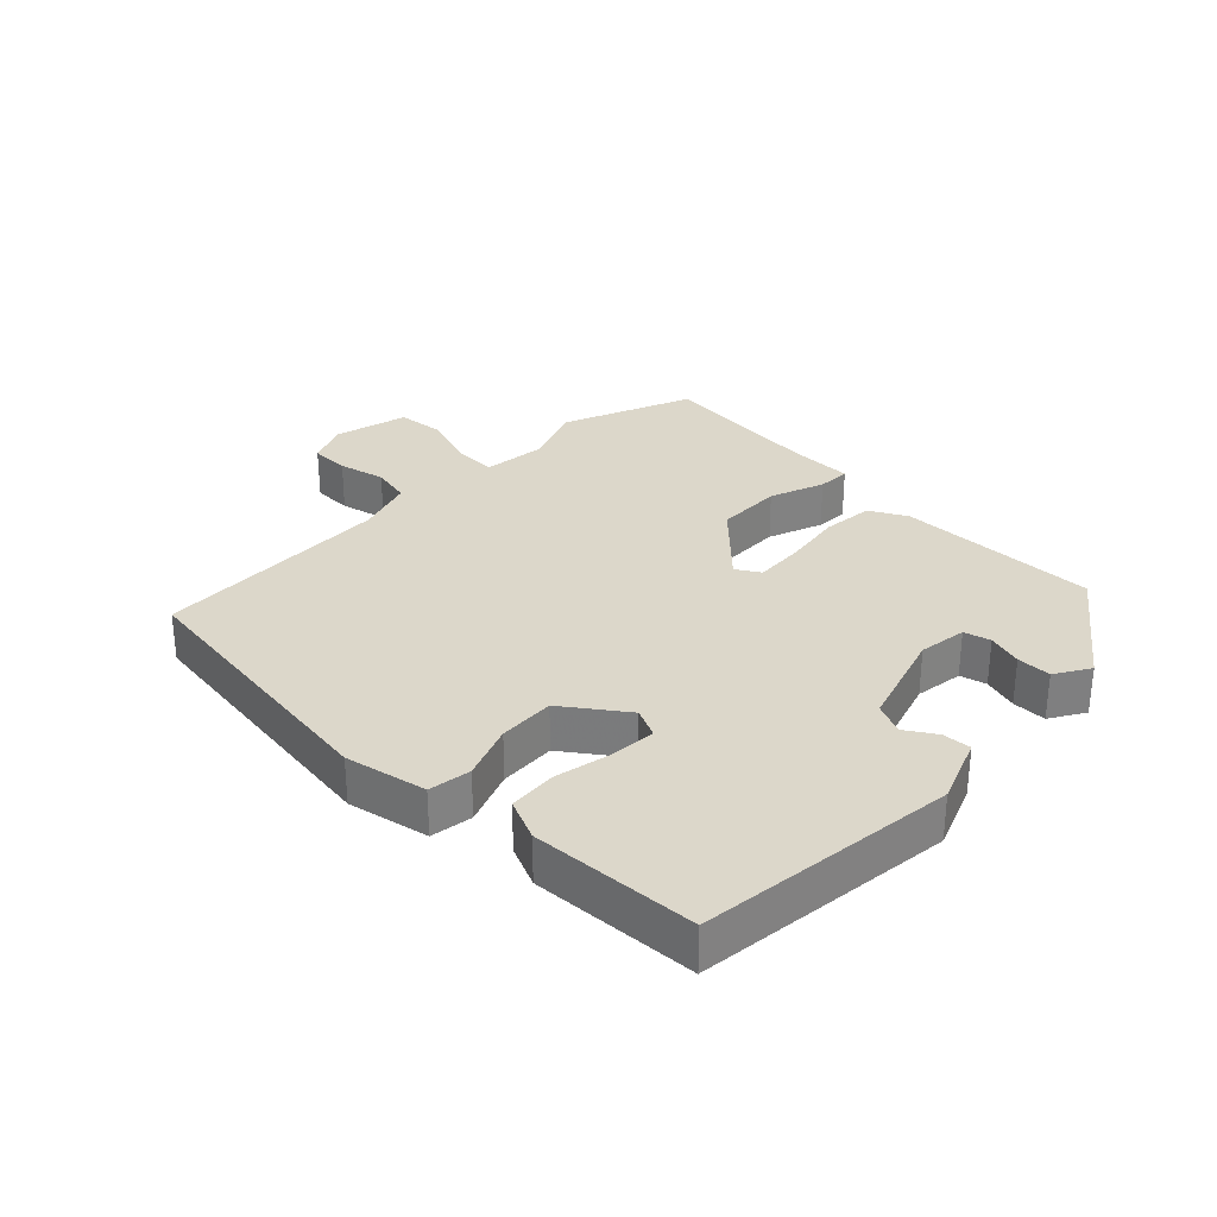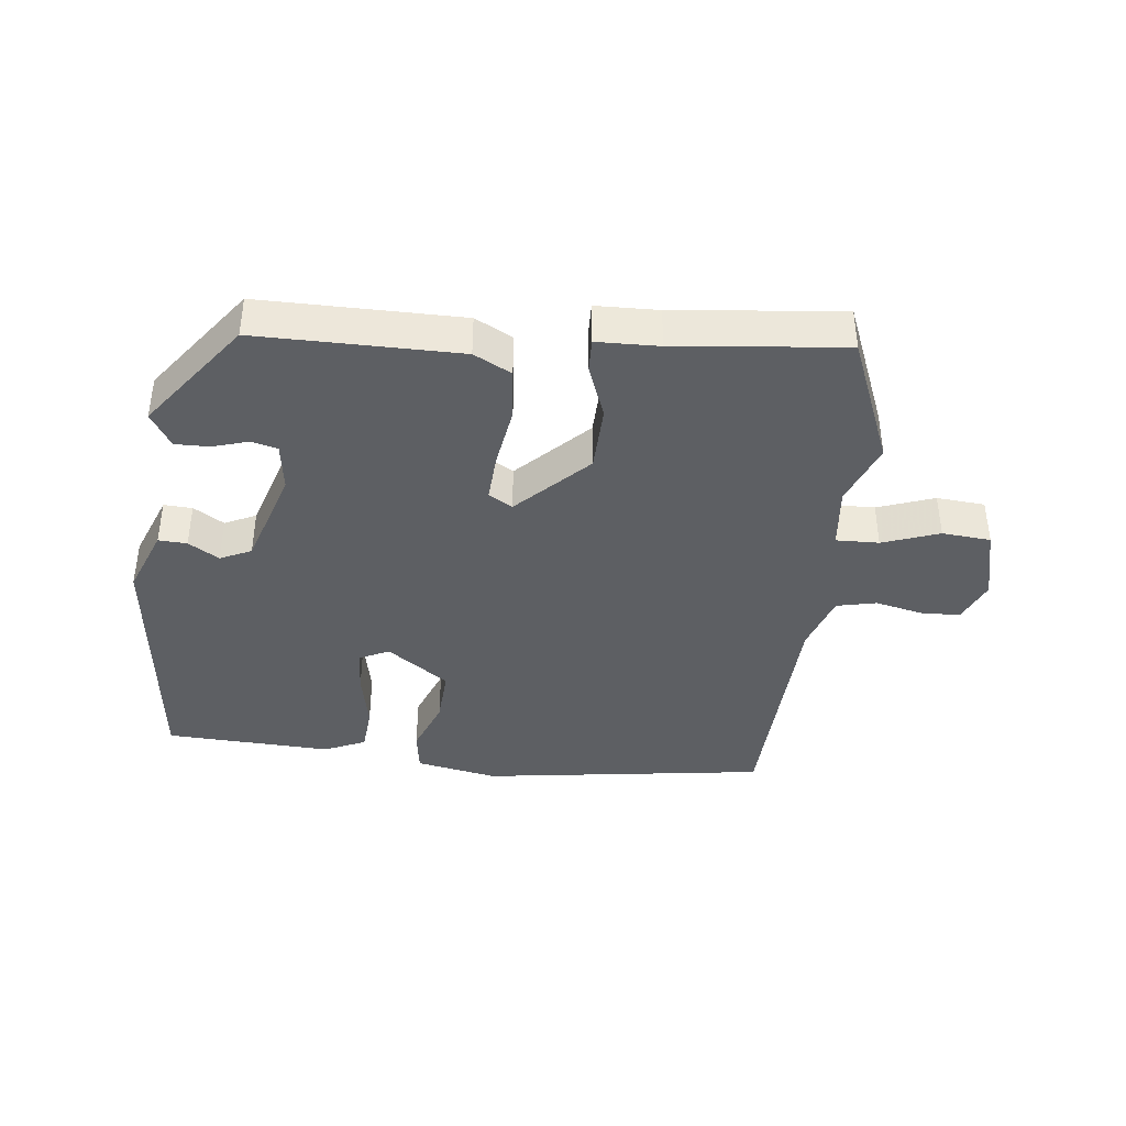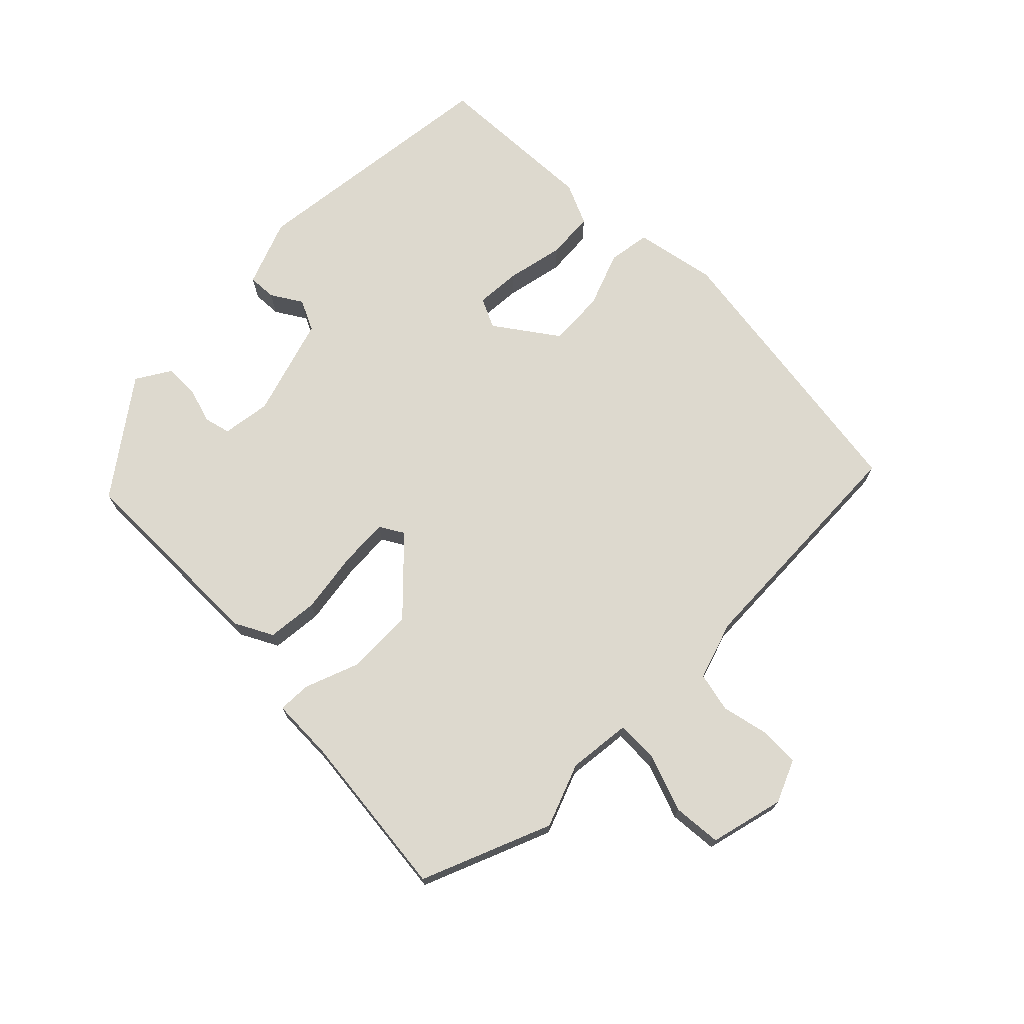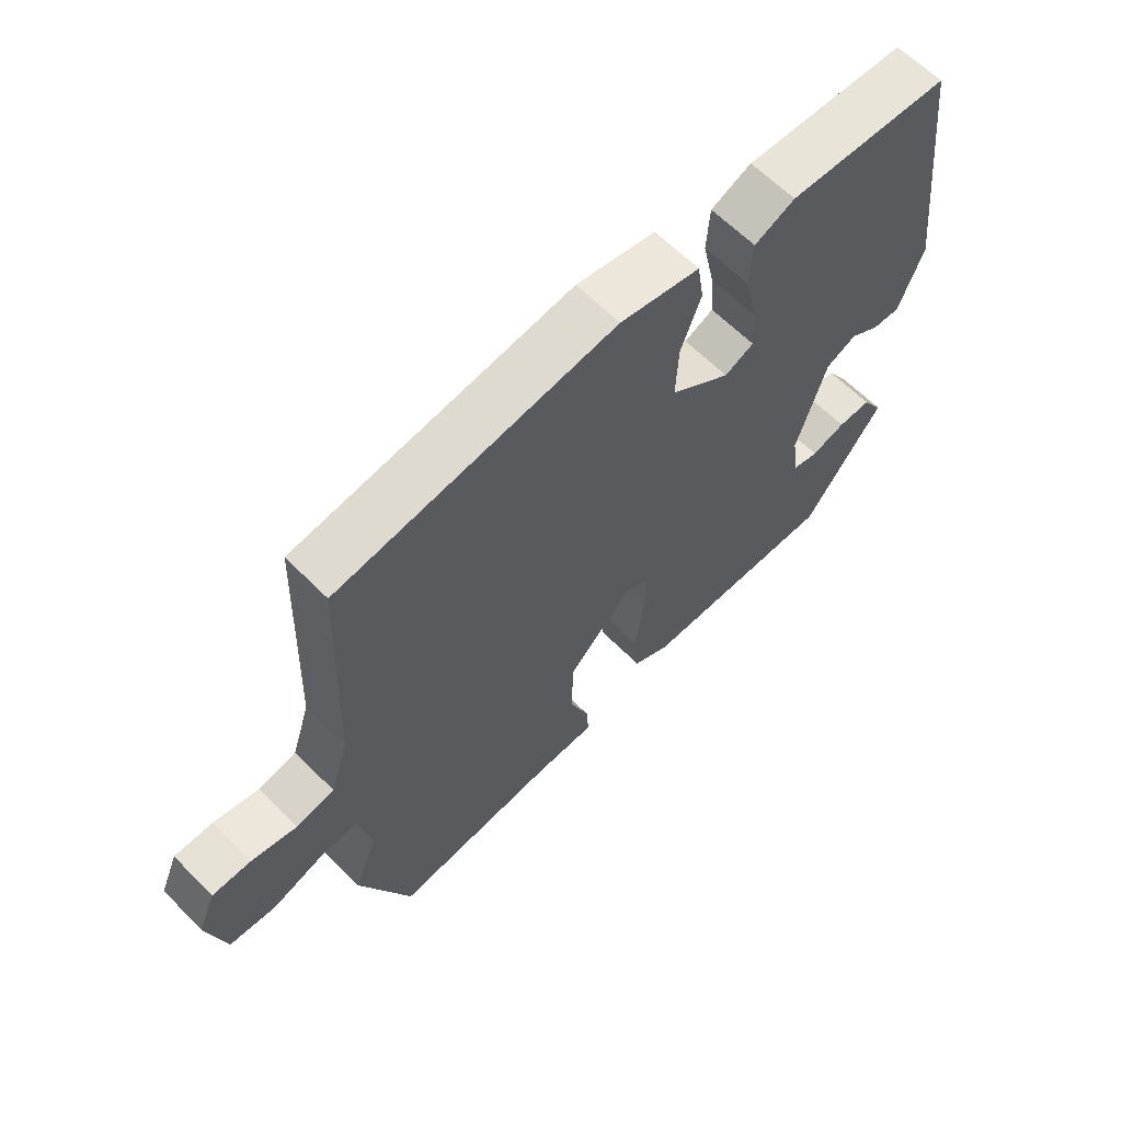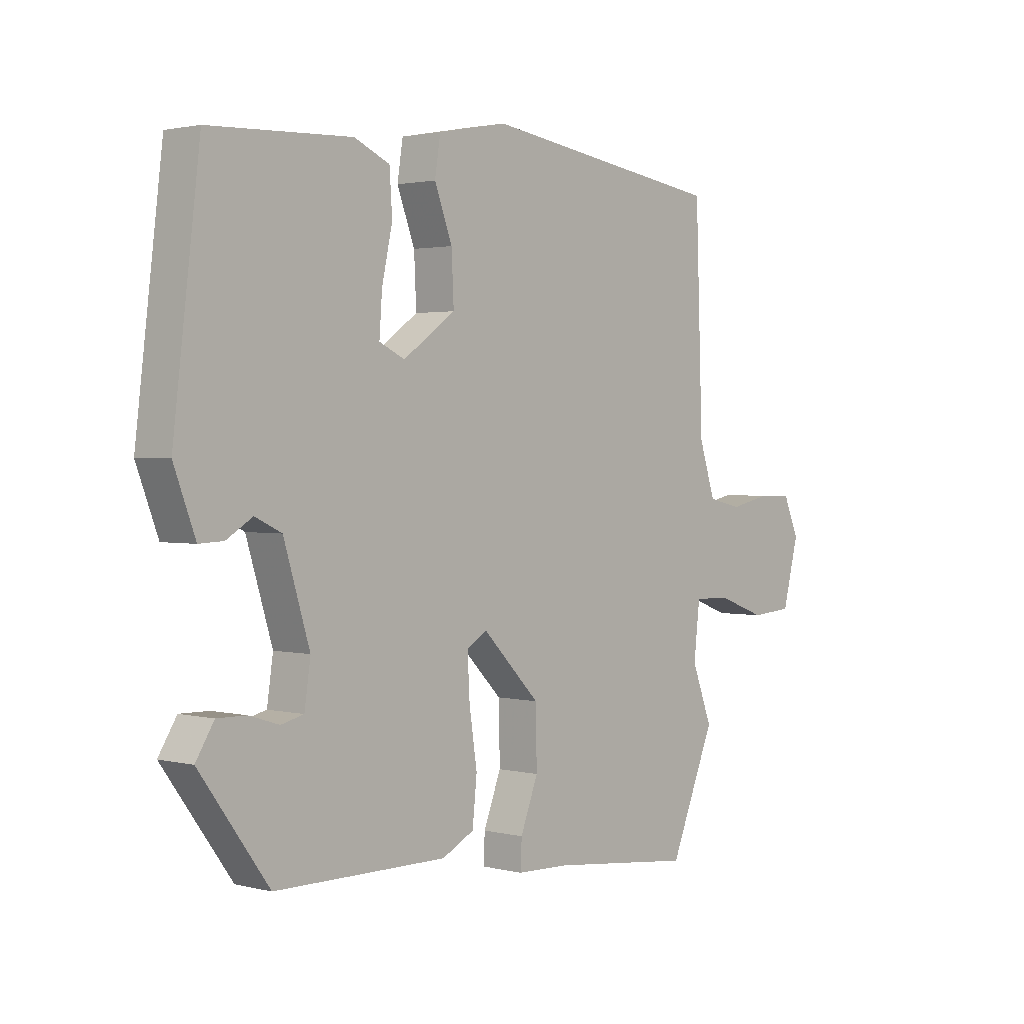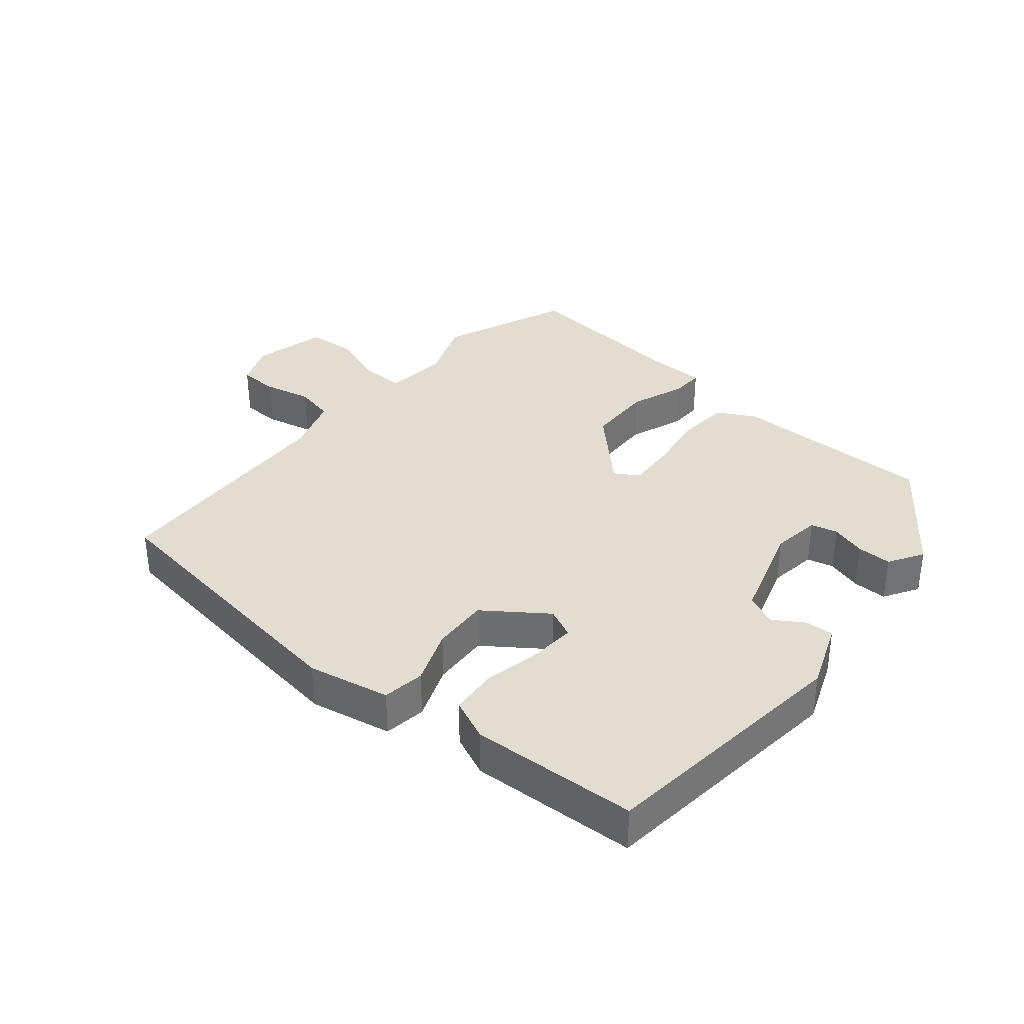
<metadata>
{"format":"obj","ext":"obj","renderer":"f3d","projection":"perspective","resolution":1024,"background":"white","views":[{"elev":30.4,"azim":43.7,"up":"+Y"},{"elev":-39.9,"azim":173.2,"up":"+Y"},{"elev":71.7,"azim":-135.3,"up":"+Y"},{"elev":62.3,"azim":-44.4,"up":"+Z"},{"elev":1.9,"azim":131.7,"up":"+Z"},{"elev":35.2,"azim":39.4,"up":"+Y"}]}
</metadata>
<code>
v 0.334 0.07 -0.452
v 0.023 0.07 -0.453
v -0.035 0.07 -0.423
v -0.043 0.07 -0.344
v -0.029 0.07 -0.249
v -0.025 0.07 -0.173
v -0.062 0.07 -0.151
v -0.166 0.07 -0.257
v -0.168 0.07 -0.36
v -0.136 0.07 -0.444
v -0.134 0.07 -0.495
v -0.23 0.07 -0.498
v -0.489 0.07 -0.527
v -0.571 0.07 -0.328
v -0.534 0.07 -0.23
v -0.545 0.07 -0.133
v -0.611 0.07 -0.135
v -0.698 0.07 -0.167
v -0.773 0.07 -0.161
v -0.802 0.07 -0.047
v -0.774 0.07 0.019
v -0.713 0.07 0.021
v -0.64 0.07 0.005
v -0.579 0.07 0.019
v -0.55 0.07 0.109
v -0.537 0.07 0.479
v -0.098 0.07 0.544
v 0.028 0.07 0.52
v 0.038 0.07 0.455
v 0.006 0.07 0.37
v 0.002 0.07 0.283
v 0.097 0.07 0.216
v 0.143 0.07 0.238
v 0.138 0.07 0.308
v 0.119 0.07 0.396
v 0.124 0.07 0.469
v 0.188 0.07 0.498
v 0.444 0.07 0.488
v 0.492 0.07 0.089
v 0.453 0.07 -0.014
v 0.409 0.07 -0.012
v 0.362 0.07 0.017
v 0.314 0.07 -0.006
v 0.267 0.07 -0.16
v 0.278 0.07 -0.235
v 0.319 0.07 -0.245
v 0.373 0.07 -0.228
v 0.426 0.07 -0.227
v 0.459 0.07 -0.28
v 0.334 0 -0.452
v 0.023 0 -0.453
v -0.035 0 -0.423
v -0.043 0 -0.344
v -0.029 0 -0.249
v -0.025 0 -0.173
v -0.062 0 -0.151
v -0.166 0 -0.257
v -0.168 0 -0.36
v -0.136 0 -0.444
v -0.134 0 -0.495
v -0.23 0 -0.498
v -0.489 0 -0.527
v -0.571 0 -0.328
v -0.534 0 -0.23
v -0.545 0 -0.133
v -0.611 0 -0.135
v -0.698 0 -0.167
v -0.773 0 -0.161
v -0.802 0 -0.047
v -0.774 0 0.019
v -0.713 0 0.021
v -0.64 0 0.005
v -0.579 0 0.019
v -0.55 0 0.109
v -0.537 0 0.479
v -0.098 0 0.544
v 0.028 0 0.52
v 0.038 0 0.455
v 0.006 0 0.37
v 0.002 0 0.283
v 0.097 0 0.216
v 0.143 0 0.238
v 0.138 0 0.308
v 0.119 0 0.396
v 0.124 0 0.469
v 0.188 0 0.498
v 0.444 0 0.488
v 0.492 0 0.089
v 0.453 0 -0.014
v 0.409 0 -0.012
v 0.362 0 0.017
v 0.314 0 -0.006
v 0.267 0 -0.16
v 0.278 0 -0.235
v 0.319 0 -0.245
v 0.373 0 -0.228
v 0.426 0 -0.227
v 0.459 0 -0.28
f 1 2 3
f 49 1 3
f 48 49 3
f 47 48 3
f 46 47 3
f 3 4 5
f 46 3 5
f 45 46 5
f 44 45 5 6
f 43 44 6 7
f 42 43 7
f 40 41 42
f 39 40 42
f 38 39 42
f 37 38 42
f 36 37 42
f 35 36 42
f 34 35 42
f 33 34 42
f 32 33 42 7
f 31 32 7 8
f 30 31 8
f 28 29 30
f 27 28 30
f 26 27 30
f 25 26 30
f 24 25 30 8
f 23 24 8 9
f 21 22 23
f 20 21 23
f 19 20 23
f 18 19 23
f 17 18 23
f 16 17 23
f 10 11 12
f 9 10 12
f 23 9 12
f 16 23 12
f 15 16 12 13
f 13 14 15
f 52 51 50
f 52 50 98
f 52 98 97
f 52 97 96
f 52 96 95
f 54 53 52
f 54 52 95
f 54 95 94
f 55 54 94 93
f 56 55 93 92
f 56 92 91
f 91 90 89
f 91 89 88
f 91 88 87
f 91 87 86
f 91 86 85
f 91 85 84
f 91 84 83
f 91 83 82
f 56 91 82 81
f 57 56 81 80
f 57 80 79
f 79 78 77
f 79 77 76
f 79 76 75
f 79 75 74
f 57 79 74 73
f 58 57 73 72
f 72 71 70
f 72 70 69
f 72 69 68
f 72 68 67
f 72 67 66
f 72 66 65
f 61 60 59
f 61 59 58
f 61 58 72
f 61 72 65
f 62 61 65 64
f 64 63 62
f 1 50 51 2
f 2 51 52 3
f 3 52 53 4
f 4 53 54 5
f 5 54 55 6
f 6 55 56 7
f 7 56 57 8
f 8 57 58 9
f 9 58 59 10
f 10 59 60 11
f 11 60 61 12
f 12 61 62 13
f 13 62 63 14
f 14 63 64 15
f 15 64 65 16
f 16 65 66 17
f 17 66 67 18
f 18 67 68 19
f 19 68 69 20
f 20 69 70 21
f 21 70 71 22
f 22 71 72 23
f 23 72 73 24
f 24 73 74 25
f 25 74 75 26
f 26 75 76 27
f 27 76 77 28
f 28 77 78 29
f 29 78 79 30
f 30 79 80 31
f 31 80 81 32
f 32 81 82 33
f 33 82 83 34
f 34 83 84 35
f 35 84 85 36
f 36 85 86 37
f 37 86 87 38
f 38 87 88 39
f 39 88 89 40
f 40 89 90 41
f 41 90 91 42
f 42 91 92 43
f 43 92 93 44
f 44 93 94 45
f 45 94 95 46
f 46 95 96 47
f 47 96 97 48
f 48 97 98 49
f 49 98 50 1

</code>
